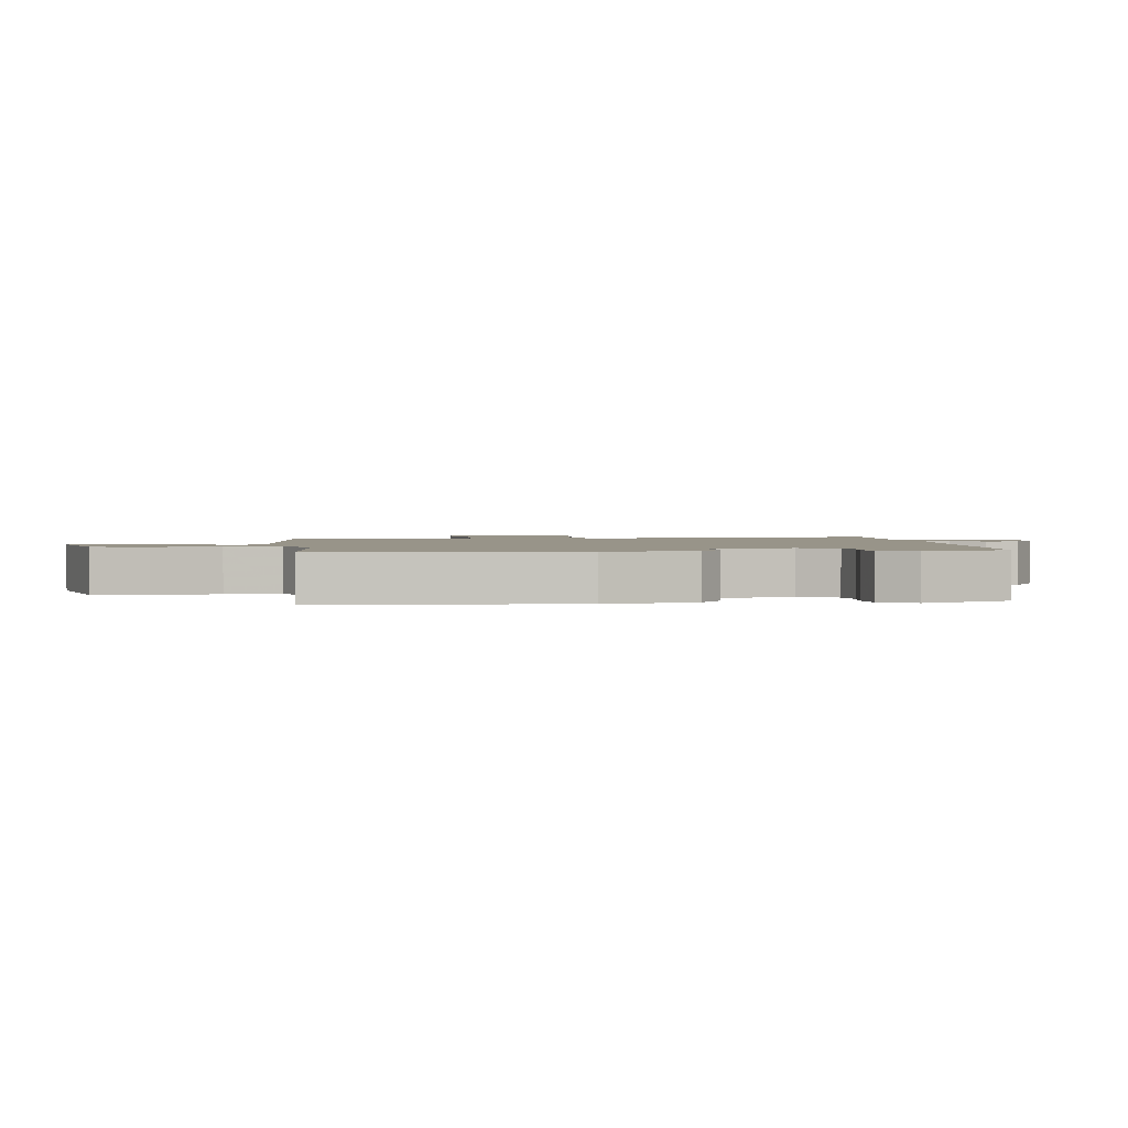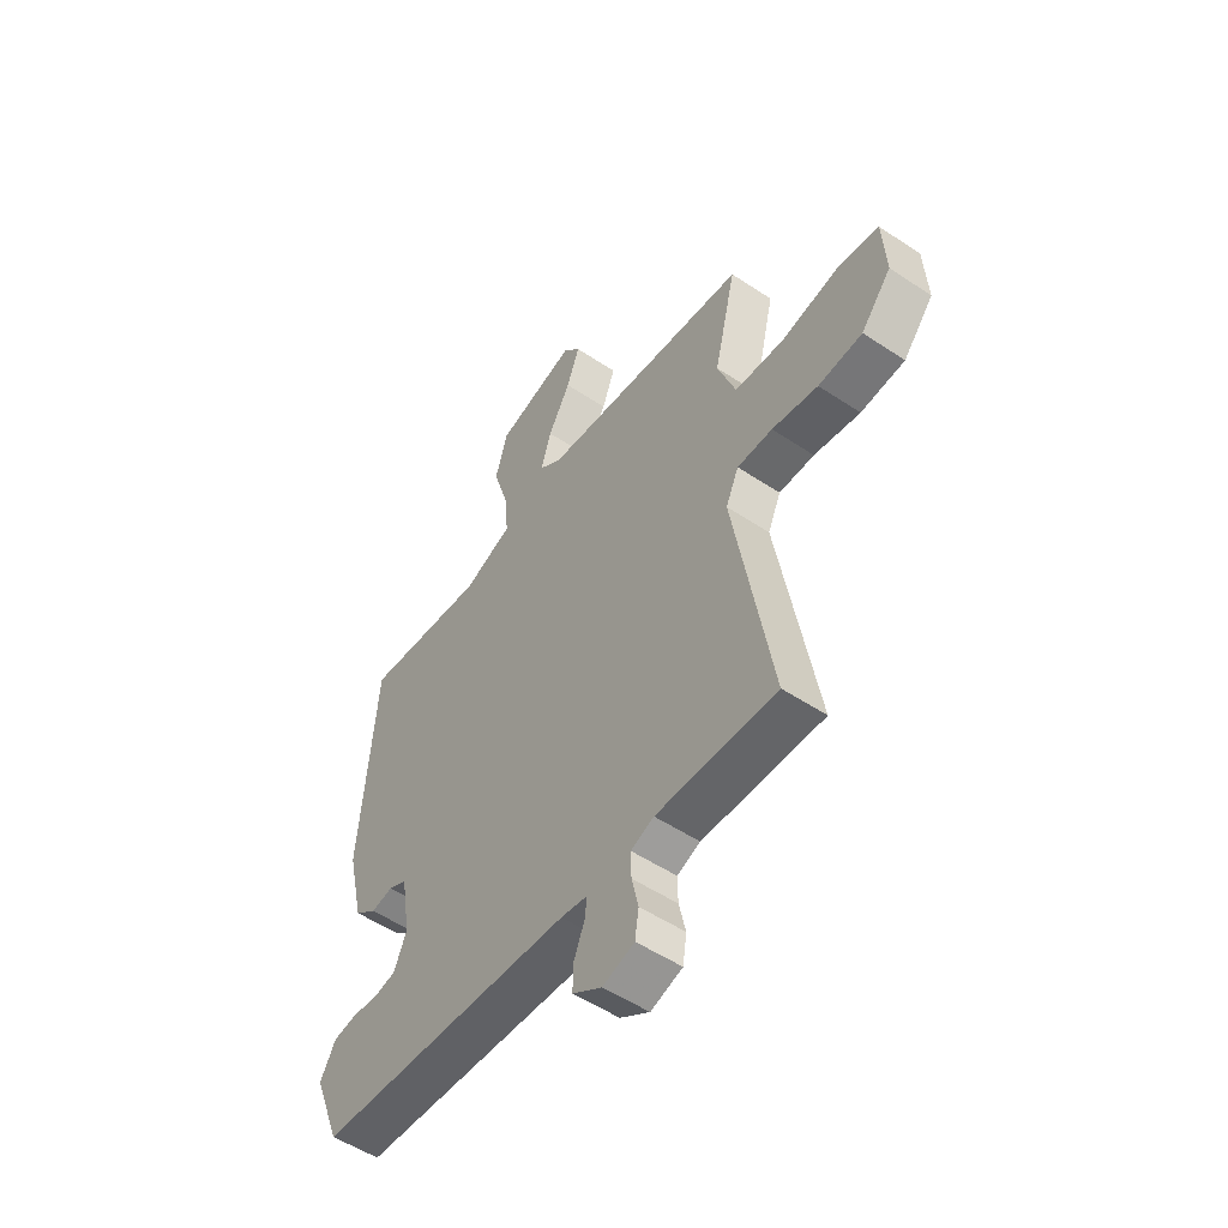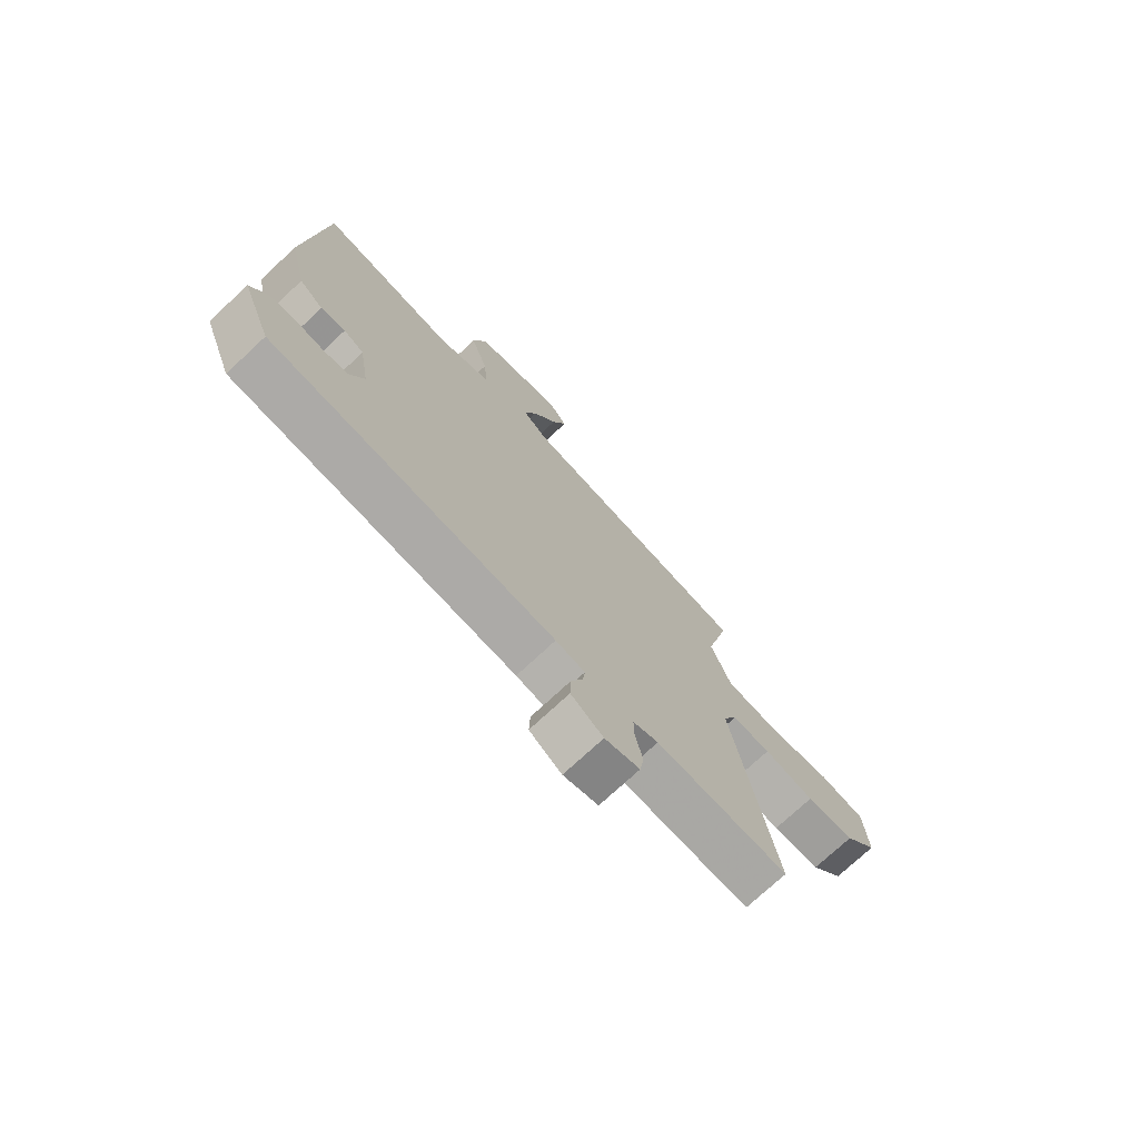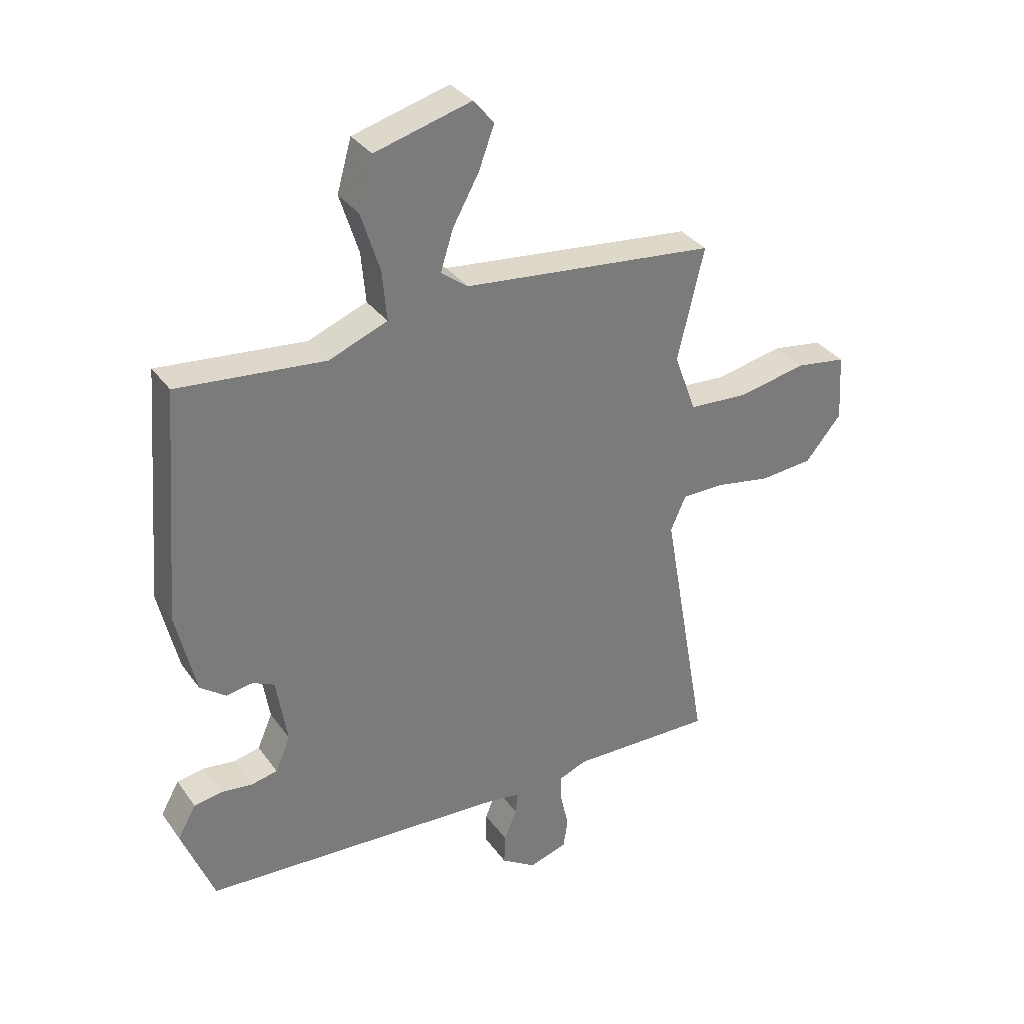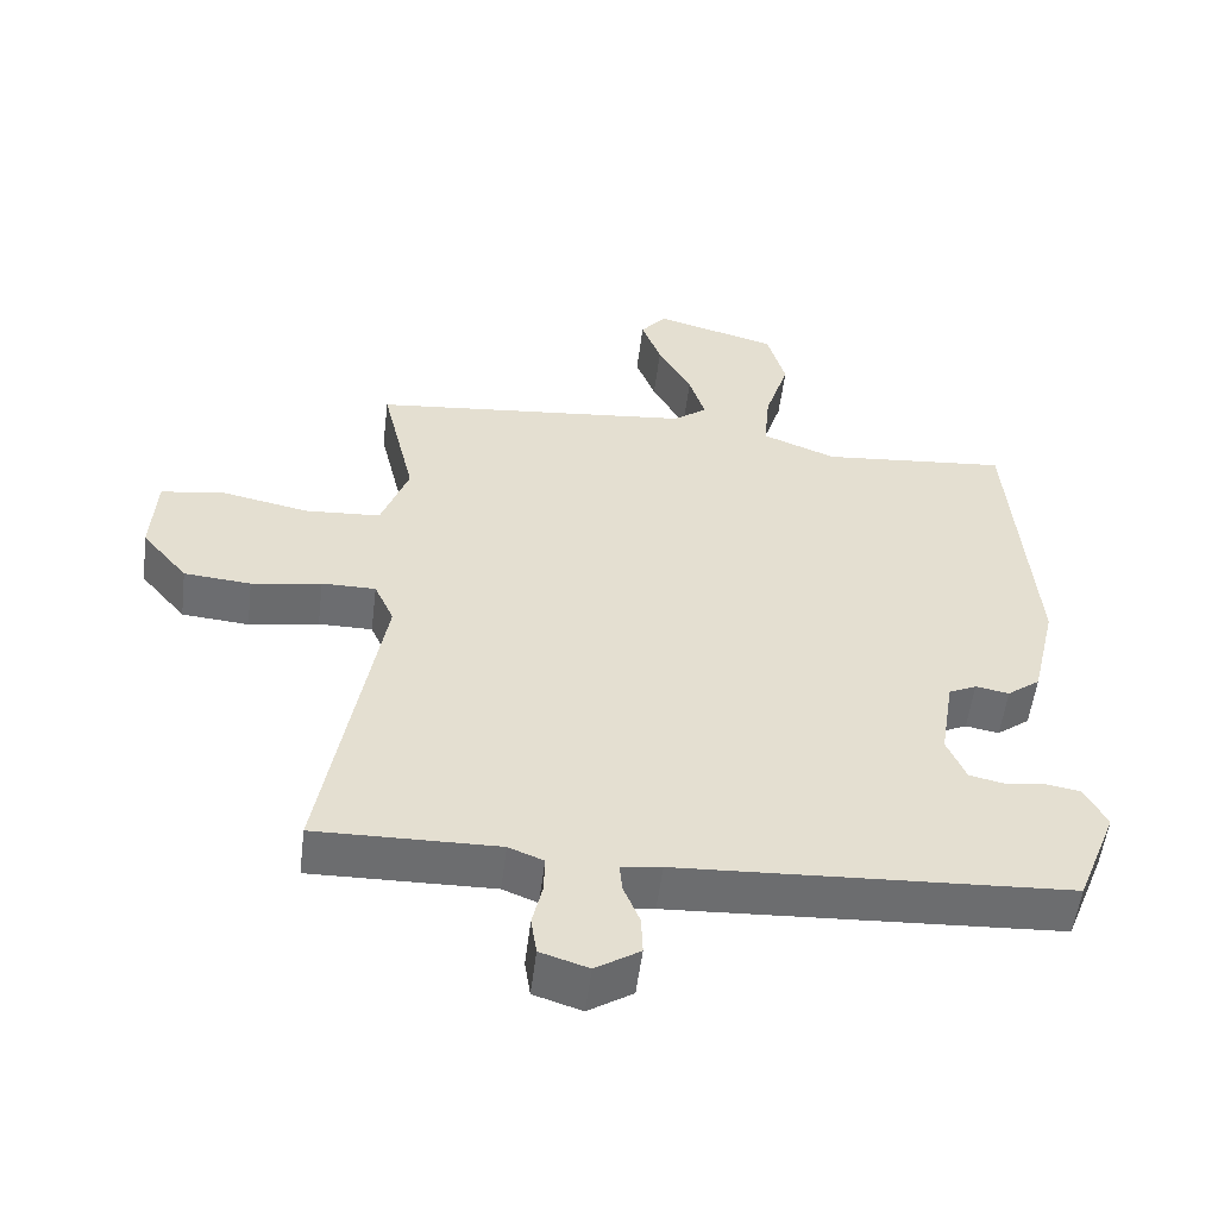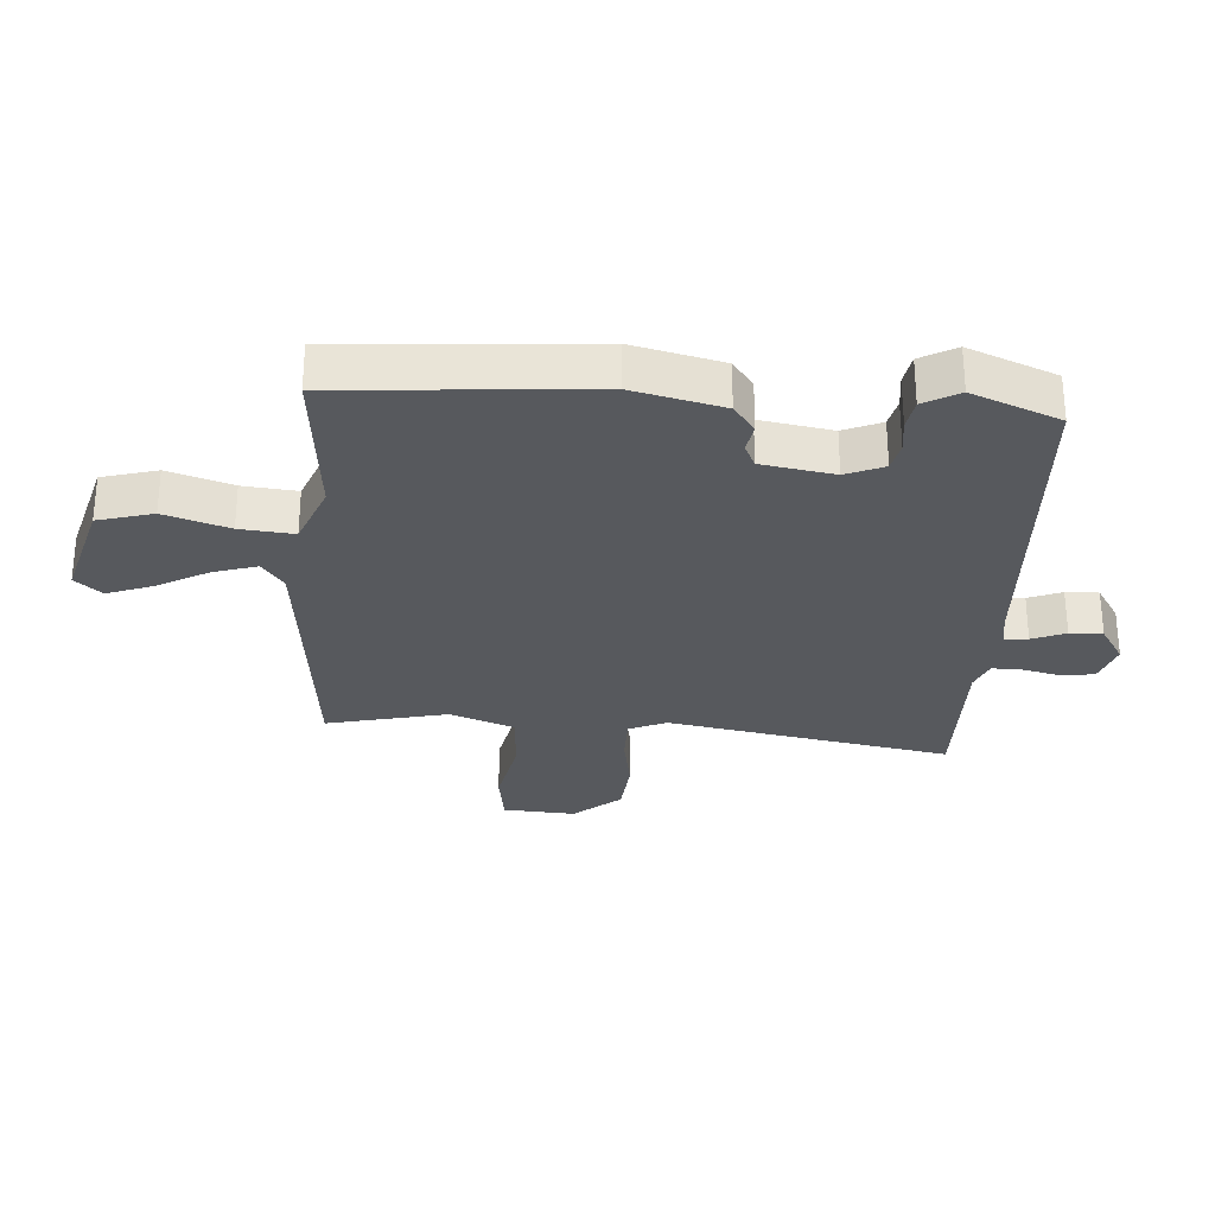
<metadata>
{"format":"obj","ext":"obj","renderer":"f3d","projection":"perspective","resolution":1024,"background":"white","views":[{"elev":1.7,"azim":83.2,"up":"+Y"},{"elev":-52.6,"azim":-125.7,"up":"+Z"},{"elev":-74.1,"azim":133.0,"up":"+Z"},{"elev":33.4,"azim":149.9,"up":"+Z"},{"elev":-54.0,"azim":-7.1,"up":"+Z"},{"elev":-29.2,"azim":85.8,"up":"+Y"}]}
</metadata>
<code>
v 0.443 0.07 -0.492
v -0.091 0.07 -0.522
v -0.146 0.07 -0.531
v -0.142 0.07 -0.569
v -0.12 0.07 -0.623
v -0.118 0.07 -0.676
v -0.179 0.07 -0.715
v -0.245 0.07 -0.694
v -0.253 0.07 -0.642
v -0.239 0.07 -0.581
v -0.238 0.07 -0.531
v -0.286 0.07 -0.512
v -0.536 0.07 -0.517
v -0.456 0.07 -0.059
v -0.483 0.07 0.001
v -0.557 0.07 0.001
v -0.653 0.07 -0.016
v -0.745 0.07 -0.008
v -0.808 0.07 0.067
v -0.801 0.07 0.184
v -0.713 0.07 0.197
v -0.594 0.07 0.173
v -0.49 0.07 0.18
v -0.452 0.07 0.284
v -0.498 0.07 0.479
v -0.056 0.07 0.526
v -0.009 0.07 0.561
v -0.031 0.07 0.631
v -0.077 0.07 0.714
v -0.104 0.07 0.787
v -0.068 0.07 0.83
v 0.1 0.07 0.784
v 0.125 0.07 0.695
v 0.092 0.07 0.591
v 0.084 0.07 0.504
v 0.186 0.07 0.464
v 0.442 0.07 0.489
v 0.474 0.07 0.086
v 0.44 0.07 -0.06
v 0.395 0.07 -0.094
v 0.349 0.07 -0.086
v 0.311 0.07 -0.104
v 0.292 0.07 -0.221
v 0.318 0.07 -0.282
v 0.364 0.07 -0.292
v 0.418 0.07 -0.285
v 0.467 0.07 -0.293
v 0.499 0.07 -0.35
v 0.443 0 -0.492
v -0.091 0 -0.522
v -0.146 0 -0.531
v -0.142 0 -0.569
v -0.12 0 -0.623
v -0.118 0 -0.676
v -0.179 0 -0.715
v -0.245 0 -0.694
v -0.253 0 -0.642
v -0.239 0 -0.581
v -0.238 0 -0.531
v -0.286 0 -0.512
v -0.536 0 -0.517
v -0.456 0 -0.059
v -0.483 0 0.001
v -0.557 0 0.001
v -0.653 0 -0.016
v -0.745 0 -0.008
v -0.808 0 0.067
v -0.801 0 0.184
v -0.713 0 0.197
v -0.594 0 0.173
v -0.49 0 0.18
v -0.452 0 0.284
v -0.498 0 0.479
v -0.056 0 0.526
v -0.009 0 0.561
v -0.031 0 0.631
v -0.077 0 0.714
v -0.104 0 0.787
v -0.068 0 0.83
v 0.1 0 0.784
v 0.125 0 0.695
v 0.092 0 0.591
v 0.084 0 0.504
v 0.186 0 0.464
v 0.442 0 0.489
v 0.474 0 0.086
v 0.44 0 -0.06
v 0.395 0 -0.094
v 0.349 0 -0.086
v 0.311 0 -0.104
v 0.292 0 -0.221
v 0.318 0 -0.282
v 0.364 0 -0.292
v 0.418 0 -0.285
v 0.467 0 -0.293
v 0.499 0 -0.35
f 45 46 47 48
f 44 45 48 1
f 38 39 40 41
f 36 37 38 41
f 35 36 41 42
f 31 32 33 34
f 31 34 35
f 28 29 30 31
f 27 28 31 35
f 26 27 35 42
f 24 25 26 42
f 19 20 21 22
f 19 22 23
f 16 17 18 19
f 15 16 19 23
f 14 15 23 24
f 12 13 14
f 11 12 14 24
f 7 8 9 10
f 7 10 11
f 4 5 6 7
f 3 4 7 11
f 2 3 11 24
f 44 1 2 24
f 24 42 43
f 24 43 44
f 96 95 94 93
f 49 96 93 92
f 89 88 87 86
f 89 86 85 84
f 90 89 84 83
f 82 81 80 79
f 83 82 79
f 79 78 77 76
f 83 79 76 75
f 90 83 75 74
f 90 74 73 72
f 70 69 68 67
f 71 70 67
f 67 66 65 64
f 71 67 64 63
f 72 71 63 62
f 62 61 60
f 72 62 60 59
f 58 57 56 55
f 59 58 55
f 55 54 53 52
f 59 55 52 51
f 72 59 51 50
f 72 50 49 92
f 91 90 72
f 92 91 72
f 1 49 50 2
f 2 50 51 3
f 3 51 52 4
f 4 52 53 5
f 5 53 54 6
f 6 54 55 7
f 7 55 56 8
f 8 56 57 9
f 9 57 58 10
f 10 58 59 11
f 11 59 60 12
f 12 60 61 13
f 13 61 62 14
f 14 62 63 15
f 15 63 64 16
f 16 64 65 17
f 17 65 66 18
f 18 66 67 19
f 19 67 68 20
f 20 68 69 21
f 21 69 70 22
f 22 70 71 23
f 23 71 72 24
f 24 72 73 25
f 25 73 74 26
f 26 74 75 27
f 27 75 76 28
f 28 76 77 29
f 29 77 78 30
f 30 78 79 31
f 31 79 80 32
f 32 80 81 33
f 33 81 82 34
f 34 82 83 35
f 35 83 84 36
f 36 84 85 37
f 37 85 86 38
f 38 86 87 39
f 39 87 88 40
f 40 88 89 41
f 41 89 90 42
f 42 90 91 43
f 43 91 92 44
f 44 92 93 45
f 45 93 94 46
f 46 94 95 47
f 47 95 96 48
f 48 96 49 1

</code>
